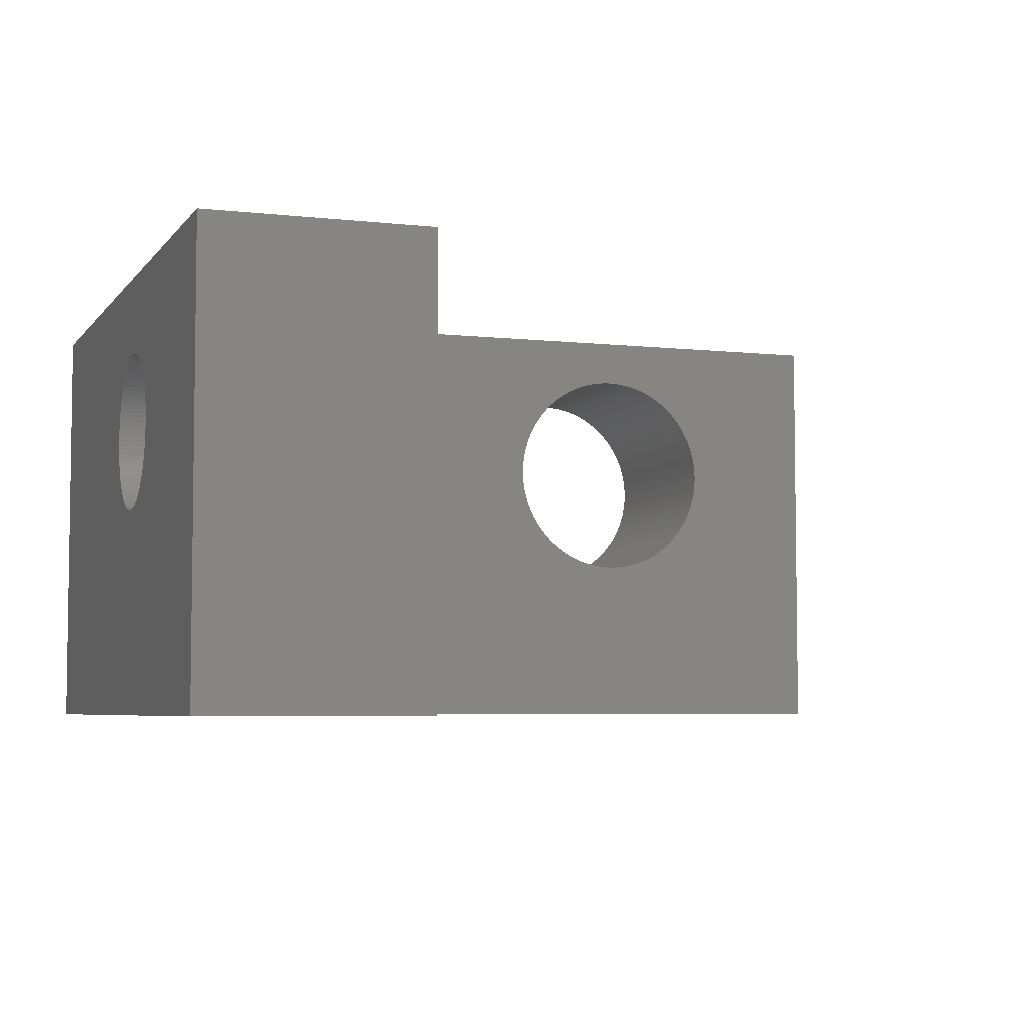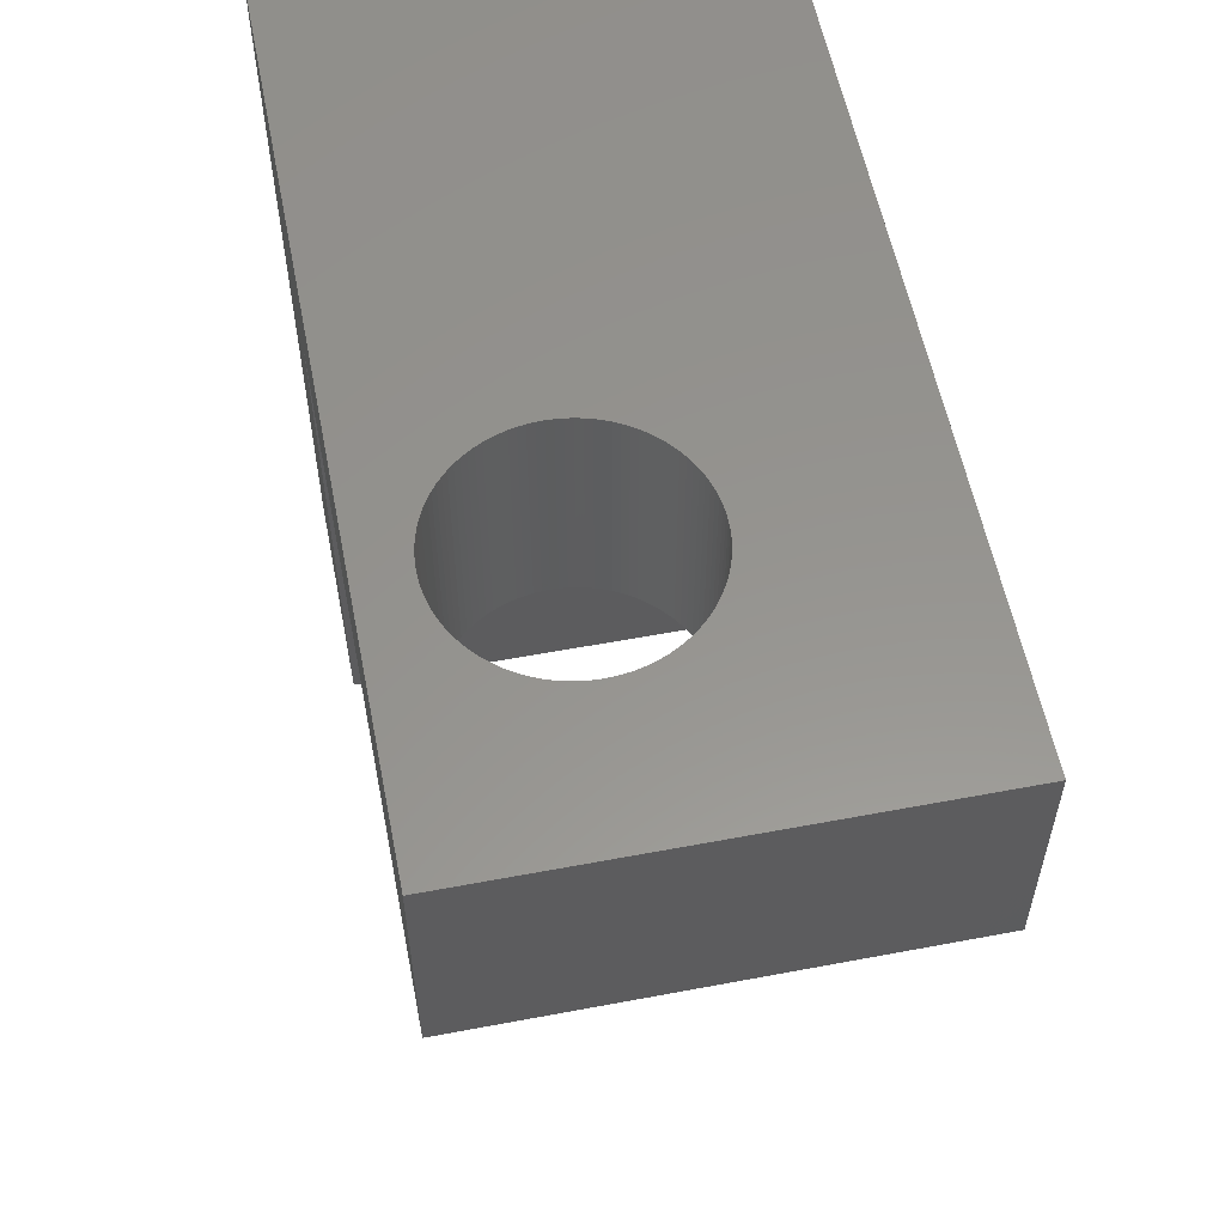
<metadata>
{"format":"stl","ext":"stl","renderer":"f3d","projection":"perspective","resolution":1024,"background":"white","views":[{"elev":-5.2,"azim":160.5,"up":"+Y"},{"elev":57.2,"azim":-101.1,"up":"+Z"}]}
</metadata>
<code>
# stl→obj: 412 verts, 828 faces
v 0 3.748 5.022
v 0 5 8.5
v 0 5 0
v 0 3.75 5.1
v 0 3.74 4.943
v 0 3.728 4.866
v 0 3.711 4.789
v 0 3.689 4.714
v 0 3.662 4.64
v 0 3.631 4.568
v 0 3.595 4.498
v 0 3.555 4.43
v 0 3.511 4.365
v 0 3.463 4.303
v 0 3.411 4.244
v 0 3.356 4.189
v 0 3.297 4.137
v 0 3.235 4.089
v 0 3.17 4.045
v 0 3.102 4.005
v 0 3.032 3.969
v 0 2.96 3.938
v 0 2.886 3.911
v 0 2.811 3.889
v 0 2.734 3.872
v 0 2.657 3.86
v 0 2.578 3.852
v 0 2.5 3.85
v 0 2.422 3.852
v 0 2.343 3.86
v 0 2.266 3.872
v 0 -2 0
v 0 2.189 3.889
v 0 2.114 3.911
v 0 2.04 3.938
v 0 1.968 3.969
v 0 1.898 4.005
v 0 1.83 4.045
v 0 1.765 4.089
v 0 1.703 4.137
v 0 1.644 4.189
v 0 1.589 4.244
v 0 1.26 4.943
v 0 -2 8.5
v 0 1.252 5.022
v 0 1.272 4.866
v 0 1.289 4.789
v 0 1.311 4.714
v 0 1.338 4.64
v 0 1.369 4.568
v 0 1.405 4.498
v 0 1.445 4.43
v 0 1.489 4.365
v 0 1.537 4.303
v 0 3.748 5.178
v 0 3.74 5.257
v 0 3.728 5.334
v 0 3.711 5.411
v 0 3.689 5.486
v 0 3.662 5.56
v 0 3.631 5.632
v 0 3.595 5.702
v 0 3.555 5.77
v 0 3.511 5.835
v 0 3.463 5.897
v 0 3.411 5.956
v 0 3.356 6.011
v 0 3.297 6.063
v 0 3.235 6.111
v 0 3.17 6.155
v 0 3.102 6.195
v 0 3.032 6.231
v 0 2.96 6.262
v 0 2.886 6.289
v 0 2.811 6.311
v 0 2.734 6.328
v 0 2.657 6.34
v 0 2.578 6.348
v 0 2.5 6.35
v 0 2.422 6.348
v 0 2.343 6.34
v 0 2.266 6.328
v 0 2.189 6.311
v 0 2.114 6.289
v 0 2.04 6.262
v 0 1.968 6.231
v 0 1.898 6.195
v 0 1.83 6.155
v 0 1.765 6.111
v 0 1.25 5.1
v 0 1.252 5.178
v 0 1.26 5.257
v 0 1.272 5.334
v 0 1.289 5.411
v 0 1.311 5.486
v 0 1.338 5.56
v 0 1.369 5.632
v 0 1.405 5.702
v 0 1.703 6.063
v 0 1.644 6.011
v 0 1.589 5.956
v 0 1.537 5.897
v 0 1.489 5.835
v 0 1.445 5.77
v -4.353 2.39 12
v 3.5 5 12
v -4.35 2.5 12
v -4.353 2.61 12
v -4.364 2.719 12
v -4.381 2.828 12
v -4.405 2.935 12
v -4.436 3.041 12
v -4.473 3.144 12
v -4.517 3.245 12
v -4.566 3.343 12
v -4.622 3.438 12
v -4.684 3.529 12
v -4.752 3.615 12
v -4.824 3.698 12
v -4.902 3.776 12
v -4.985 3.848 12
v -5.071 3.916 12
v -5.162 3.978 12
v -5.257 4.034 12
v -5.355 4.083 12
v -5.456 4.127 12
v -5.559 4.164 12
v -5.665 4.195 12
v -5.772 4.219 12
v -5.881 4.236 12
v -10 5 12
v -5.99 4.247 12
v -6.1 4.25 12
v -7.847 2.61 12
v -7.85 2.5 12
v -7.836 2.719 12
v -7.819 2.828 12
v -7.795 2.935 12
v -7.764 3.041 12
v -7.727 3.144 12
v -7.683 3.245 12
v -7.634 3.343 12
v -7.578 3.438 12
v -7.516 3.529 12
v -7.448 3.615 12
v -7.376 3.698 12
v -7.298 3.776 12
v -7.215 3.848 12
v -7.129 3.916 12
v -7.038 3.978 12
v -6.943 4.034 12
v -6.845 4.083 12
v -6.744 4.127 12
v -6.641 4.164 12
v -6.535 4.195 12
v -6.428 4.219 12
v -6.319 4.236 12
v -6.21 4.247 12
v -4.364 2.281 12
v 3.5 -2 12
v -4.381 2.172 12
v -4.405 2.065 12
v -4.436 1.959 12
v -4.473 1.856 12
v -4.517 1.755 12
v -4.566 1.657 12
v -4.622 1.562 12
v -4.684 1.471 12
v -4.752 1.385 12
v -4.824 1.302 12
v -4.902 1.224 12
v -4.985 1.152 12
v -5.071 1.084 12
v -5.162 1.022 12
v -5.257 0.9665 12
v -5.355 0.9166 12
v -5.456 0.8729 12
v -5.559 0.8357 12
v -5.665 0.805 12
v -10 -2 12
v -5.772 0.781 12
v -5.881 0.7638 12
v -5.99 0.7535 12
v -6.1 0.75 12
v -6.21 0.7535 12
v -6.319 0.7638 12
v -6.428 0.781 12
v -6.535 0.805 12
v -7.847 2.39 12
v -7.836 2.281 12
v -7.819 2.172 12
v -7.795 2.065 12
v -7.764 1.959 12
v -7.727 1.856 12
v -7.683 1.755 12
v -7.634 1.657 12
v -7.578 1.562 12
v -6.641 0.8357 12
v -6.744 0.8729 12
v -6.845 0.9166 12
v -6.943 0.9665 12
v -7.038 1.022 12
v -7.129 1.084 12
v -7.215 1.152 12
v -7.298 1.224 12
v -7.376 1.302 12
v -7.448 1.385 12
v -7.516 1.471 12
v 3.5 3.748 5.178
v 3.5 5 0
v 3.5 3.75 5.1
v 3.5 3.74 5.257
v 3.5 3.728 5.334
v 3.5 3.711 5.411
v 3.5 3.689 5.486
v 3.5 3.662 5.56
v 3.5 3.631 5.632
v 3.5 3.595 5.702
v 3.5 3.555 5.77
v 3.5 3.511 5.835
v 3.5 3.463 5.897
v 3.5 3.411 5.956
v 3.5 3.356 6.011
v 3.5 3.297 6.063
v 3.5 3.235 6.111
v 3.5 3.17 6.155
v 3.5 3.102 6.195
v 3.5 3.032 6.231
v 3.5 2.96 6.262
v 3.5 2.886 6.289
v 3.5 2.811 6.311
v 3.5 2.734 6.328
v 3.5 2.657 6.34
v 3.5 2.578 6.348
v 3.5 2.5 6.35
v 3.5 2.422 6.348
v 3.5 2.343 6.34
v 3.5 2.266 6.328
v 3.5 2.189 6.311
v 3.5 2.114 6.289
v 3.5 2.04 6.262
v 3.5 1.968 6.231
v 3.5 1.898 6.195
v 3.5 1.83 6.155
v 3.5 1.765 6.111
v 3.5 1.703 6.063
v 3.5 1.644 6.011
v 3.5 1.589 5.956
v 3.5 1.537 5.897
v 3.5 1.489 5.835
v 3.5 1.445 5.77
v 3.5 1.26 5.257
v 3.5 -2 0
v 3.5 1.252 5.178
v 3.5 1.272 5.334
v 3.5 1.289 5.411
v 3.5 1.311 5.486
v 3.5 1.338 5.56
v 3.5 1.369 5.632
v 3.5 1.405 5.702
v 3.5 3.748 5.022
v 3.5 3.74 4.943
v 3.5 3.728 4.866
v 3.5 3.711 4.789
v 3.5 3.689 4.714
v 3.5 3.662 4.64
v 3.5 3.631 4.568
v 3.5 3.595 4.498
v 3.5 3.555 4.43
v 3.5 3.511 4.365
v 3.5 3.463 4.303
v 3.5 3.411 4.244
v 3.5 3.356 4.189
v 3.5 3.297 4.137
v 3.5 3.235 4.089
v 3.5 3.17 4.045
v 3.5 3.102 4.005
v 3.5 3.032 3.969
v 3.5 2.96 3.938
v 3.5 2.886 3.911
v 3.5 2.811 3.889
v 3.5 2.734 3.872
v 3.5 2.657 3.86
v 3.5 2.578 3.852
v 3.5 2.5 3.85
v 3.5 2.422 3.852
v 3.5 2.343 3.86
v 3.5 2.266 3.872
v 3.5 2.189 3.889
v 3.5 2.114 3.911
v 3.5 2.04 3.938
v 3.5 1.968 3.969
v 3.5 1.898 4.005
v 3.5 1.83 4.045
v 3.5 1.765 4.089
v 3.5 1.703 4.137
v 3.5 1.644 4.189
v 3.5 1.589 4.244
v 3.5 1.537 4.303
v 3.5 1.25 5.1
v 3.5 1.252 5.022
v 3.5 1.26 4.943
v 3.5 1.272 4.866
v 3.5 1.289 4.789
v 3.5 1.311 4.714
v 3.5 1.338 4.64
v 3.5 1.489 4.365
v 3.5 1.445 4.43
v 3.5 1.405 4.498
v 3.5 1.369 4.568
v -10 5 8.5
v -10 -2 8.5
v -4.381 2.172 8.5
v -4.353 2.39 8.5
v -4.35 2.5 8.5
v -4.364 2.281 8.5
v -4.405 2.065 8.5
v -4.436 1.959 8.5
v -4.473 1.856 8.5
v -4.517 1.755 8.5
v -4.566 1.657 8.5
v -4.622 1.562 8.5
v -4.684 1.471 8.5
v -4.752 1.385 8.5
v -4.824 1.302 8.5
v -4.902 1.224 8.5
v -4.985 1.152 8.5
v -5.071 1.084 8.5
v -5.162 1.022 8.5
v -5.257 0.9665 8.5
v -5.355 0.9166 8.5
v -5.456 0.8729 8.5
v -5.559 0.8357 8.5
v -5.665 0.805 8.5
v -5.772 0.781 8.5
v -5.881 0.7638 8.5
v -5.99 0.7535 8.5
v -6.1 0.75 8.5
v -6.21 0.7535 8.5
v -6.319 0.7638 8.5
v -6.428 0.781 8.5
v -6.535 0.805 8.5
v -6.641 0.8357 8.5
v -7.836 2.281 8.5
v -7.847 2.39 8.5
v -7.819 2.172 8.5
v -7.795 2.065 8.5
v -7.764 1.959 8.5
v -7.727 1.856 8.5
v -7.683 1.755 8.5
v -7.634 1.657 8.5
v -7.578 1.562 8.5
v -7.516 1.471 8.5
v -7.448 1.385 8.5
v -7.376 1.302 8.5
v -7.298 1.224 8.5
v -7.215 1.152 8.5
v -7.129 1.084 8.5
v -7.038 1.022 8.5
v -6.943 0.9665 8.5
v -6.845 0.9166 8.5
v -6.744 0.8729 8.5
v -4.353 2.61 8.5
v -4.364 2.719 8.5
v -4.381 2.828 8.5
v -4.405 2.935 8.5
v -4.436 3.041 8.5
v -4.473 3.144 8.5
v -4.517 3.245 8.5
v -4.566 3.343 8.5
v -4.622 3.438 8.5
v -4.684 3.529 8.5
v -4.752 3.615 8.5
v -4.824 3.698 8.5
v -4.902 3.776 8.5
v -4.985 3.848 8.5
v -5.071 3.916 8.5
v -5.162 3.978 8.5
v -5.257 4.034 8.5
v -5.355 4.083 8.5
v -5.456 4.127 8.5
v -5.559 4.164 8.5
v -5.665 4.195 8.5
v -5.772 4.219 8.5
v -5.881 4.236 8.5
v -5.99 4.247 8.5
v -6.1 4.25 8.5
v -6.21 4.247 8.5
v -6.319 4.236 8.5
v -7.85 2.5 8.5
v -7.847 2.61 8.5
v -7.836 2.719 8.5
v -7.819 2.828 8.5
v -7.795 2.935 8.5
v -7.764 3.041 8.5
v -7.727 3.144 8.5
v -6.428 4.219 8.5
v -6.535 4.195 8.5
v -6.641 4.164 8.5
v -6.744 4.127 8.5
v -6.845 4.083 8.5
v -6.943 4.034 8.5
v -7.038 3.978 8.5
v -7.129 3.916 8.5
v -7.215 3.848 8.5
v -7.298 3.776 8.5
v -7.376 3.698 8.5
v -7.448 3.615 8.5
v -7.516 3.529 8.5
v -7.578 3.438 8.5
v -7.634 3.343 8.5
v -7.683 3.245 8.5
f 1 2 3
f 2 1 4
f 3 5 1
f 3 6 5
f 3 7 6
f 3 8 7
f 3 9 8
f 3 10 9
f 3 11 10
f 3 12 11
f 3 13 12
f 3 14 13
f 3 15 14
f 3 16 15
f 3 17 16
f 3 18 17
f 3 19 18
f 3 20 19
f 3 21 20
f 3 22 21
f 3 23 22
f 3 24 23
f 3 25 24
f 3 26 25
f 3 27 26
f 3 28 27
f 3 29 28
f 3 30 29
f 3 31 30
f 32 31 3
f 31 32 33
f 33 32 34
f 34 32 35
f 35 32 36
f 36 32 37
f 37 32 38
f 38 32 39
f 39 32 40
f 40 32 41
f 41 32 42
f 43 44 45
f 44 43 32
f 46 32 43
f 47 32 46
f 48 32 47
f 49 32 48
f 50 32 49
f 51 32 50
f 52 32 51
f 53 32 52
f 54 32 53
f 42 32 54
f 55 2 4
f 56 2 55
f 57 2 56
f 58 2 57
f 59 2 58
f 60 2 59
f 61 2 60
f 62 2 61
f 63 2 62
f 64 2 63
f 65 2 64
f 66 2 65
f 67 2 66
f 68 2 67
f 69 2 68
f 70 2 69
f 71 2 70
f 72 2 71
f 73 2 72
f 74 2 73
f 75 2 74
f 76 2 75
f 77 2 76
f 78 2 77
f 79 2 78
f 80 2 79
f 81 2 80
f 82 2 81
f 44 82 83
f 44 83 84
f 44 84 85
f 44 85 86
f 44 86 87
f 44 87 88
f 44 88 89
f 45 44 90
f 90 44 91
f 91 44 92
f 92 44 93
f 93 44 94
f 94 44 95
f 95 44 96
f 96 44 97
f 97 44 98
f 82 44 2
f 99 44 89
f 100 44 99
f 101 44 100
f 102 44 101
f 103 44 102
f 104 44 103
f 98 44 104
f 105 106 107
f 106 108 107
f 106 109 108
f 106 110 109
f 106 111 110
f 106 112 111
f 106 113 112
f 106 114 113
f 106 115 114
f 106 116 115
f 106 117 116
f 106 118 117
f 106 119 118
f 106 120 119
f 106 121 120
f 106 122 121
f 106 123 122
f 106 124 123
f 106 125 124
f 106 126 125
f 106 127 126
f 106 128 127
f 106 129 128
f 106 130 129
f 131 130 106
f 130 131 132
f 132 131 133
f 134 131 135
f 136 131 134
f 137 131 136
f 138 131 137
f 139 131 138
f 140 131 139
f 141 131 140
f 142 131 141
f 143 131 142
f 144 131 143
f 145 131 144
f 146 131 145
f 147 131 146
f 148 131 147
f 149 131 148
f 150 131 149
f 151 131 150
f 152 131 151
f 153 131 152
f 154 131 153
f 155 131 154
f 156 131 155
f 157 131 156
f 158 131 157
f 133 131 158
f 159 106 105
f 106 159 160
f 161 160 159
f 162 160 161
f 163 160 162
f 164 160 163
f 165 160 164
f 166 160 165
f 167 160 166
f 168 160 167
f 169 160 168
f 170 160 169
f 171 160 170
f 172 160 171
f 173 160 172
f 174 160 173
f 175 160 174
f 176 160 175
f 177 160 176
f 178 160 177
f 179 160 178
f 180 179 181
f 180 181 182
f 180 182 183
f 180 183 184
f 180 184 185
f 180 185 186
f 180 186 187
f 180 187 188
f 131 189 135
f 131 190 189
f 131 191 190
f 180 191 131
f 191 180 192
f 192 180 193
f 193 180 194
f 194 180 195
f 195 180 196
f 196 180 197
f 179 180 160
f 198 180 188
f 199 180 198
f 200 180 199
f 201 180 200
f 202 180 201
f 203 180 202
f 204 180 203
f 205 180 204
f 206 180 205
f 207 180 206
f 208 180 207
f 197 180 208
f 209 210 106
f 210 209 211
f 106 212 209
f 106 213 212
f 106 214 213
f 106 215 214
f 106 216 215
f 106 217 216
f 106 218 217
f 106 219 218
f 106 220 219
f 106 221 220
f 106 222 221
f 106 223 222
f 106 224 223
f 106 225 224
f 106 226 225
f 106 227 226
f 106 228 227
f 106 229 228
f 106 230 229
f 106 231 230
f 106 232 231
f 106 233 232
f 106 234 233
f 106 235 234
f 106 236 235
f 106 237 236
f 106 238 237
f 160 238 106
f 238 160 239
f 239 160 240
f 240 160 241
f 241 160 242
f 242 160 243
f 243 160 244
f 244 160 245
f 245 160 246
f 246 160 247
f 247 160 248
f 248 160 249
f 249 160 250
f 250 160 251
f 252 253 254
f 253 252 160
f 255 160 252
f 256 160 255
f 257 160 256
f 258 160 257
f 259 160 258
f 260 160 259
f 251 160 260
f 261 210 211
f 262 210 261
f 263 210 262
f 264 210 263
f 265 210 264
f 266 210 265
f 267 210 266
f 268 210 267
f 269 210 268
f 270 210 269
f 271 210 270
f 272 210 271
f 273 210 272
f 274 210 273
f 275 210 274
f 276 210 275
f 277 210 276
f 278 210 277
f 279 210 278
f 280 210 279
f 281 210 280
f 282 210 281
f 283 210 282
f 284 210 283
f 285 210 284
f 286 210 285
f 287 210 286
f 288 210 287
f 253 288 289
f 253 289 290
f 253 290 291
f 253 291 292
f 253 292 293
f 253 293 294
f 253 294 295
f 253 295 296
f 253 296 297
f 253 297 298
f 253 298 299
f 254 253 300
f 300 253 301
f 301 253 302
f 302 253 303
f 303 253 304
f 304 253 305
f 305 253 306
f 288 253 210
f 307 253 299
f 308 253 307
f 309 253 308
f 310 253 309
f 306 253 310
f 106 2 131
f 210 2 106
f 2 210 3
f 131 2 311
f 32 210 253
f 210 32 3
f 44 180 312
f 180 44 160
f 253 44 32
f 44 253 160
f 312 131 311
f 131 312 180
f 313 2 44
f 2 314 315
f 2 316 314
f 2 313 316
f 44 317 313
f 44 318 317
f 44 319 318
f 44 320 319
f 44 321 320
f 44 322 321
f 44 323 322
f 44 324 323
f 44 325 324
f 44 326 325
f 44 327 326
f 44 328 327
f 44 329 328
f 44 330 329
f 44 331 330
f 44 332 331
f 44 333 332
f 44 334 333
f 44 335 334
f 44 336 335
f 312 336 44
f 336 312 337
f 337 312 338
f 338 312 339
f 339 312 340
f 340 312 341
f 341 312 342
f 342 312 343
f 344 311 345
f 346 311 344
f 311 346 312
f 347 312 346
f 348 312 347
f 349 312 348
f 350 312 349
f 351 312 350
f 352 312 351
f 353 312 352
f 354 312 353
f 355 312 354
f 356 312 355
f 357 312 356
f 358 312 357
f 359 312 358
f 360 312 359
f 361 312 360
f 362 312 361
f 343 312 362
f 363 2 315
f 364 2 363
f 365 2 364
f 366 2 365
f 367 2 366
f 368 2 367
f 369 2 368
f 370 2 369
f 371 2 370
f 372 2 371
f 373 2 372
f 374 2 373
f 375 2 374
f 376 2 375
f 377 2 376
f 378 2 377
f 379 2 378
f 380 2 379
f 381 2 380
f 382 2 381
f 383 2 382
f 384 2 383
f 385 2 384
f 386 2 385
f 311 386 387
f 311 387 388
f 311 388 389
f 345 311 390
f 390 311 391
f 391 311 392
f 392 311 393
f 393 311 394
f 394 311 395
f 395 311 396
f 386 311 2
f 397 311 389
f 398 311 397
f 399 311 398
f 400 311 399
f 401 311 400
f 402 311 401
f 403 311 402
f 404 311 403
f 405 311 404
f 406 311 405
f 407 311 406
f 408 311 407
f 409 311 408
f 410 311 409
f 411 311 410
f 412 311 411
f 396 311 412
f 27 285 284
f 285 27 28
f 80 235 236
f 235 80 79
f 4 209 55
f 209 4 211
f 301 90 300
f 90 301 45
f 248 100 247
f 100 248 101
f 66 223 67
f 223 66 222
f 60 217 61
f 217 60 216
f 16 272 15
f 272 16 273
f 9 265 8
f 265 9 266
f 71 226 227
f 226 71 70
f 56 213 57
f 213 56 212
f 37 294 293
f 294 37 38
f 305 47 304
f 47 305 48
f 298 54 299
f 54 298 42
f 31 289 288
f 289 31 33
f 259 98 260
f 98 259 97
f 256 95 257
f 95 256 94
f 83 238 239
f 238 83 82
f 22 280 279
f 280 22 23
f 16 274 273
f 274 16 17
f 8 264 7
f 264 8 265
f 68 223 224
f 223 68 67
f 76 231 232
f 231 76 75
f 74 229 230
f 229 74 73
f 63 220 64
f 220 63 219
f 55 212 56
f 212 55 209
f 302 45 301
f 45 302 43
f 308 51 309
f 51 308 52
f 299 53 307
f 53 299 54
f 307 52 308
f 52 307 53
f 38 295 294
f 295 38 39
f 249 101 248
f 101 249 102
f 251 103 250
f 103 251 104
f 254 92 252
f 92 254 91
f 87 242 243
f 242 87 86
f 89 244 245
f 244 89 88
f 86 241 242
f 241 86 85
f 82 237 238
f 237 82 81
f 26 284 283
f 284 26 27
f 24 282 281
f 282 24 25
f 21 279 278
f 279 21 22
f 20 278 277
f 278 20 21
f 15 271 14
f 271 15 272
f 18 276 275
f 276 18 19
f 17 275 274
f 275 17 18
f 19 277 276
f 277 19 20
f 7 263 6
f 263 7 264
f 5 261 1
f 261 5 262
f 11 267 10
f 267 11 268
f 13 269 12
f 269 13 270
f 12 268 11
f 268 12 269
f 14 270 13
f 270 14 271
f 78 233 234
f 233 78 77
f 73 228 229
f 228 73 72
f 75 230 231
f 230 75 74
f 77 232 233
f 232 77 76
f 79 234 235
f 234 79 78
f 64 221 65
f 221 64 220
f 62 219 63
f 219 62 218
f 58 215 59
f 215 58 214
f 59 216 60
f 216 59 215
f 57 214 58
f 214 57 213
f 28 286 285
f 286 28 29
f 303 43 302
f 43 303 46
f 310 49 306
f 49 310 50
f 297 42 298
f 42 297 41
f 309 50 310
f 50 309 51
f 40 297 296
f 297 40 41
f 39 296 295
f 296 39 40
f 36 293 292
f 293 36 37
f 35 292 291
f 292 35 36
f 34 291 290
f 291 34 35
f 250 102 249
f 102 250 103
f 257 96 258
f 96 257 95
f 258 97 259
f 97 258 96
f 260 104 251
f 104 260 98
f 252 93 255
f 93 252 92
f 255 94 256
f 94 255 93
f 300 91 254
f 91 300 90
f 99 245 246
f 245 99 89
f 100 246 247
f 246 100 99
f 88 243 244
f 243 88 87
f 84 239 240
f 239 84 83
f 85 240 241
f 240 85 84
f 81 236 237
f 236 81 80
f 25 283 282
f 283 25 26
f 23 281 280
f 281 23 24
f 6 262 5
f 262 6 263
f 1 211 4
f 211 1 261
f 10 266 9
f 266 10 267
f 70 225 226
f 225 70 69
f 69 224 225
f 224 69 68
f 72 227 228
f 227 72 71
f 65 222 66
f 222 65 221
f 61 218 62
f 218 61 217
f 304 46 303
f 46 304 47
f 306 48 305
f 48 306 49
f 30 288 287
f 288 30 31
f 29 287 286
f 287 29 30
f 33 290 289
f 290 33 34
f 315 108 363
f 108 315 107
f 388 133 158
f 133 388 387
f 337 184 183
f 184 337 338
f 374 120 375
f 120 374 119
f 145 407 146
f 407 145 408
f 401 153 152
f 153 401 400
f 368 114 369
f 114 368 113
f 373 119 374
f 119 373 118
f 382 126 127
f 126 382 381
f 141 411 142
f 411 141 412
f 142 410 143
f 410 142 411
f 146 406 147
f 406 146 407
f 397 157 156
f 157 397 389
f 321 165 320
f 165 321 166
f 332 178 177
f 178 332 333
f 326 170 325
f 170 326 171
f 343 199 198
f 199 343 362
f 205 355 206
f 355 205 356
f 207 353 208
f 353 207 354
f 365 111 366
f 111 365 110
f 366 112 367
f 112 366 111
f 369 115 370
f 115 369 114
f 385 129 130
f 129 385 384
f 383 127 128
f 127 383 382
f 386 130 132
f 130 386 385
f 377 121 122
f 121 377 376
f 381 125 126
f 125 381 380
f 136 393 137
f 393 136 392
f 138 395 139
f 395 138 394
f 404 150 149
f 150 404 403
f 406 148 147
f 148 406 405
f 389 158 157
f 158 389 388
f 326 172 171
f 172 326 327
f 324 168 323
f 168 324 169
f 313 159 316
f 159 313 161
f 359 203 202
f 203 359 358
f 339 186 185
f 186 339 340
f 196 350 195
f 350 196 351
f 190 345 189
f 345 190 344
f 364 110 365
f 110 364 109
f 363 109 364
f 109 363 108
f 367 113 368
f 113 367 112
f 372 118 373
f 118 372 117
f 371 117 372
f 117 371 116
f 370 116 371
f 116 370 115
f 384 128 129
f 128 384 383
f 387 132 133
f 132 387 386
f 380 124 125
f 124 380 379
f 379 123 124
f 123 379 378
f 378 122 123
f 122 378 377
f 376 120 121
f 120 376 375
f 144 408 145
f 408 144 409
f 143 409 144
f 409 143 410
f 139 396 140
f 396 139 395
f 140 412 141
f 412 140 396
f 137 394 138
f 394 137 393
f 134 392 136
f 392 134 391
f 135 391 134
f 391 135 390
f 189 390 135
f 390 189 345
f 402 152 151
f 152 402 401
f 403 151 150
f 151 403 402
f 405 149 148
f 149 405 404
f 399 155 154
f 155 399 398
f 400 154 153
f 154 400 399
f 398 156 155
f 156 398 397
f 314 107 315
f 107 314 105
f 336 183 182
f 183 336 337
f 334 181 179
f 181 334 335
f 331 177 176
f 177 331 332
f 327 173 172
f 173 327 328
f 329 175 174
f 175 329 330
f 323 167 322
f 167 323 168
f 320 164 319
f 164 320 165
f 318 162 317
f 162 318 163
f 357 205 204
f 205 357 356
f 362 200 199
f 200 362 361
f 360 202 201
f 202 360 359
f 340 187 186
f 187 340 341
f 341 188 187
f 188 341 342
f 338 185 184
f 185 338 339
f 208 352 197
f 352 208 353
f 206 354 207
f 354 206 355
f 197 351 196
f 351 197 352
f 195 349 194
f 349 195 350
f 193 347 192
f 347 193 348
f 194 348 193
f 348 194 349
f 191 344 190
f 344 191 346
f 192 346 191
f 346 192 347
f 335 182 181
f 182 335 336
f 333 179 178
f 179 333 334
f 330 176 175
f 176 330 331
f 325 169 324
f 169 325 170
f 328 174 173
f 174 328 329
f 322 166 321
f 166 322 167
f 319 163 318
f 163 319 164
f 358 204 203
f 204 358 357
f 361 201 200
f 201 361 360
f 342 198 188
f 198 342 343
f 316 105 314
f 105 316 159
f 317 161 313
f 161 317 162

</code>
